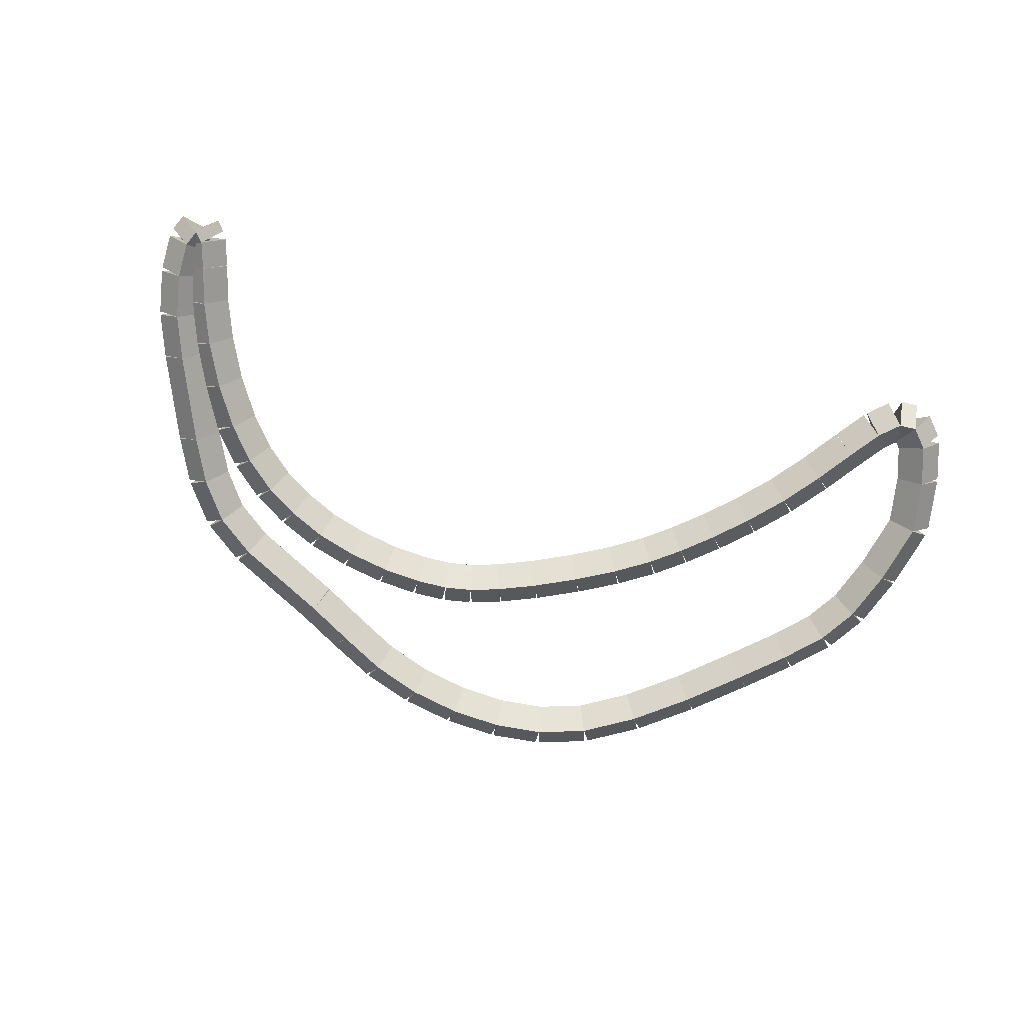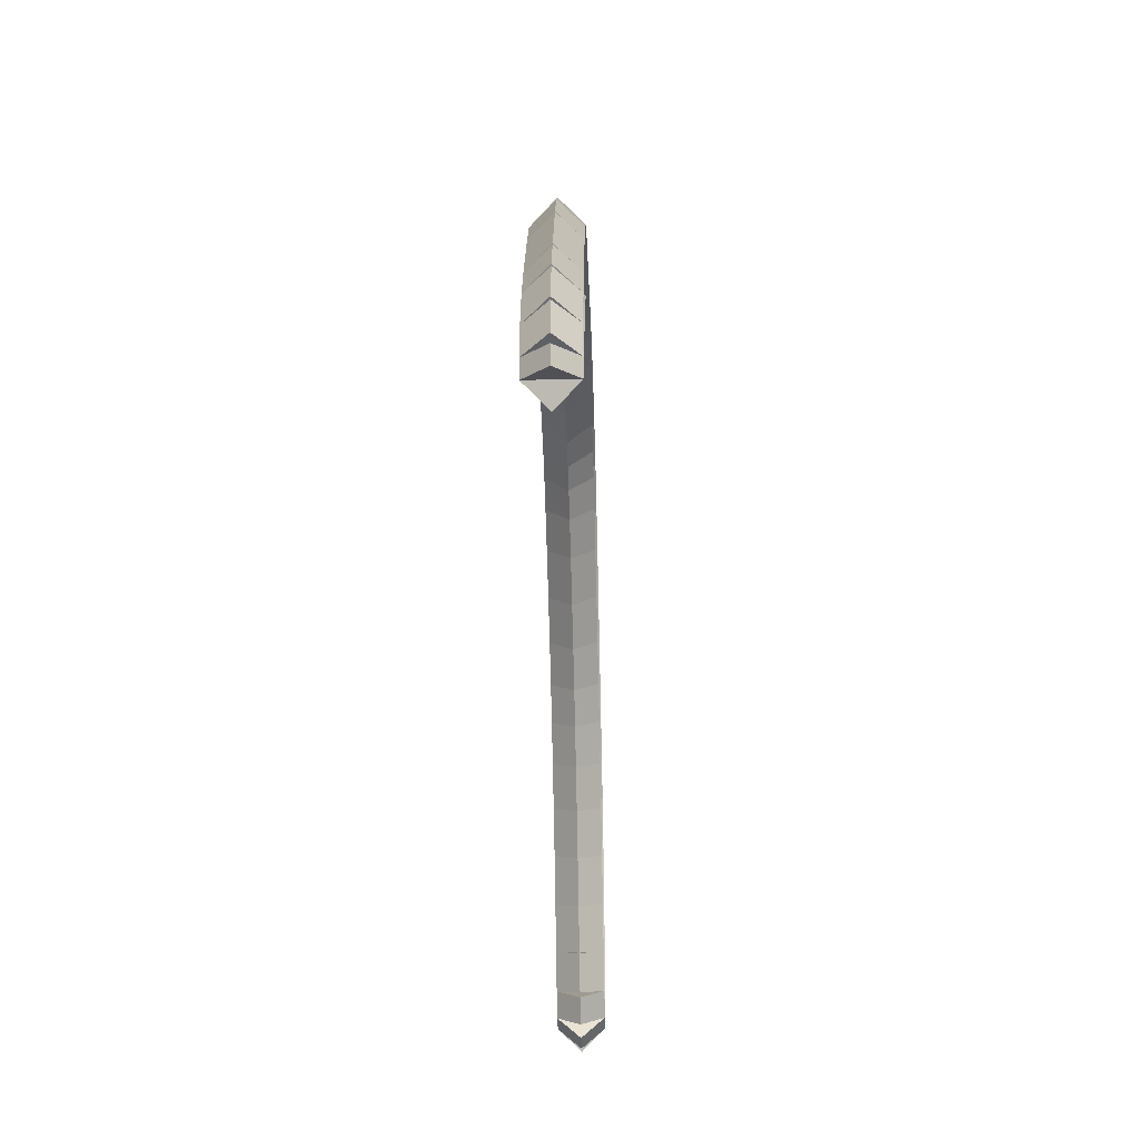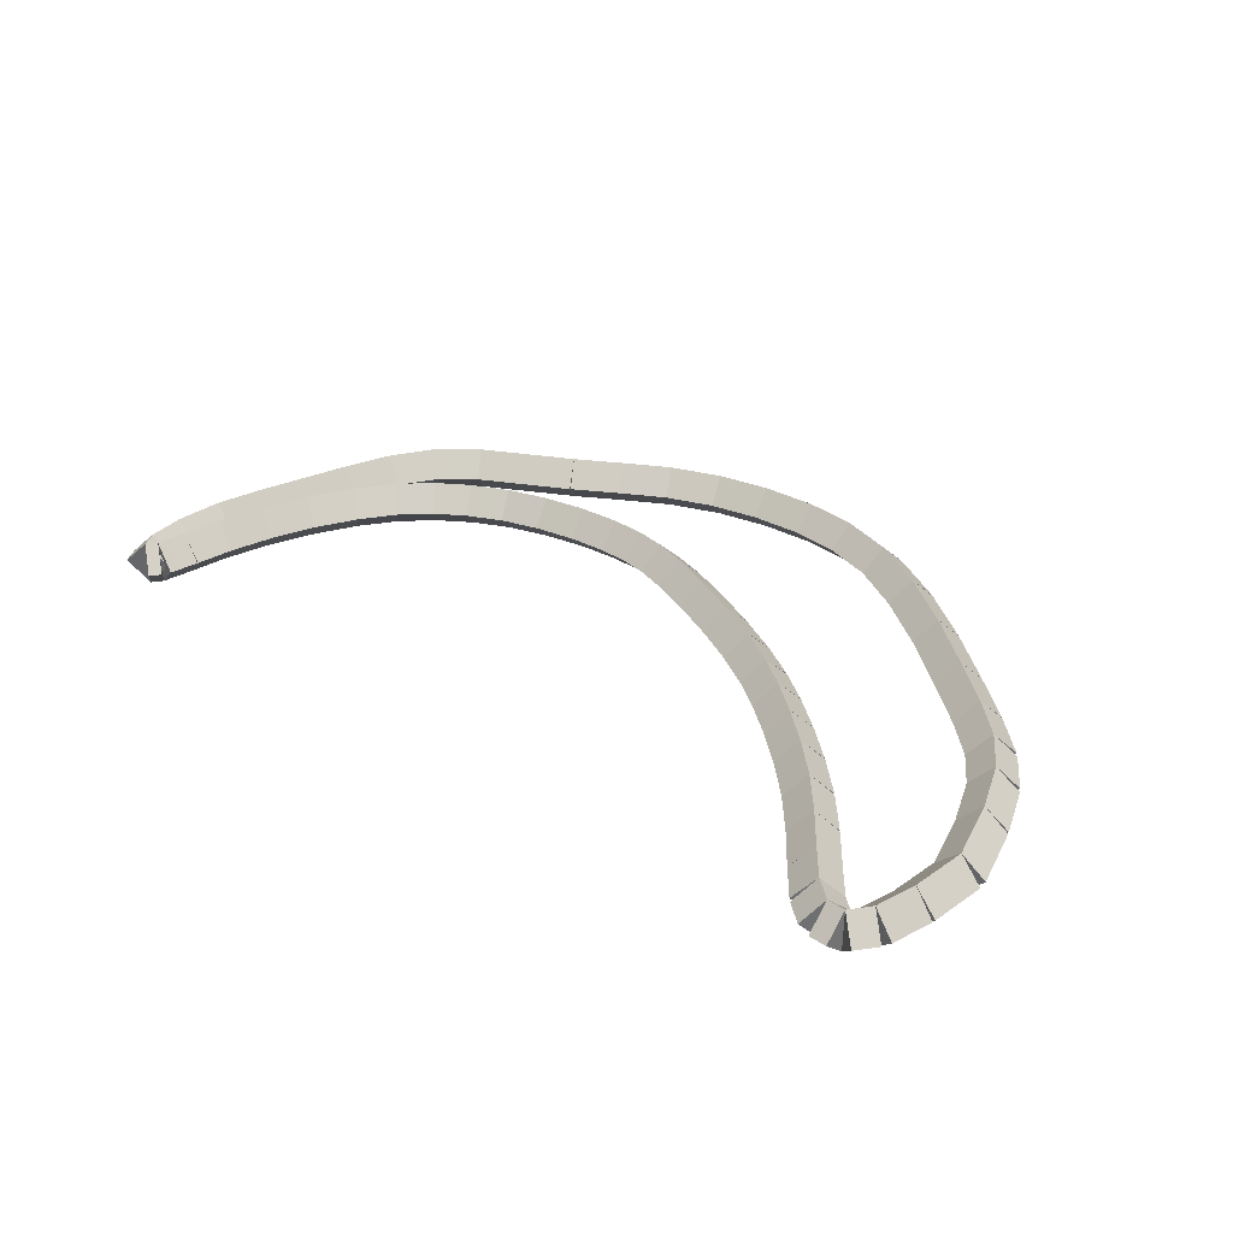
<metadata>
{"format":"obj","ext":"obj","renderer":"f3d","projection":"perspective","resolution":1024,"background":"white","views":[{"elev":-73.9,"azim":-19.2,"up":"+Z"},{"elev":-40.6,"azim":-88.3,"up":"+Y"},{"elev":35.7,"azim":35.1,"up":"+Z"}]}
</metadata>
<code>
g name
v 16.49 44.48 15.7
v 16.3 44.52 15.9
v 16.1 44.57 15.7
v 16.3 44.52 15.5
v 16.6 44.96 15.7
v 16.4 45 15.9
v 16.21 45.05 15.7
v 16.4 45 15.5
f 1 2 3 4
f 6 2 1 5
f 5 1 4 8
f 6 5 8 7
f 8 4 3 7
f 7 3 2 6
g name
v 16.17 44.18 15.9
v 15.98 44.25 15.7
v 16.17 44.18 15.5
v 16.36 44.11 15.7
v 16.3 44.52 15.9
v 16.11 44.59 15.7
v 16.3 44.52 15.5
v 16.49 44.46 15.7
f 9 10 11 12
f 14 10 9 13
f 13 9 12 16
f 14 13 16 15
f 16 12 11 15
f 15 11 10 14
g name
v 16.02 44.02 15.9
v 15.88 44.16 15.7
v 16.02 44.02 15.5
v 16.16 43.88 15.7
v 16.17 44.18 15.9
v 16.03 44.32 15.7
v 16.17 44.18 15.5
v 16.31 44.04 15.7
f 17 18 19 20
f 22 18 17 21
f 21 17 20 24
f 22 21 24 23
f 24 20 19 23
f 23 19 18 22
g name
v 15.87 44.04 15.9
v 15.89 44.24 15.7
v 15.87 44.04 15.5
v 15.84 43.84 15.7
v 16.02 44.02 15.9
v 16.04 44.22 15.7
v 16.02 44.02 15.5
v 16 43.82 15.7
f 25 26 27 28
f 30 26 25 29
f 29 25 28 32
f 30 29 32 31
f 32 28 27 31
f 31 27 26 30
g name
v 15.7 44.2 15.9
v 15.85 44.34 15.7
v 15.7 44.2 15.5
v 15.56 44.06 15.7
v 15.87 44.04 15.9
v 16.01 44.18 15.7
v 15.87 44.04 15.5
v 15.72 43.9 15.7
f 33 34 35 36
f 38 34 33 37
f 37 33 36 40
f 38 37 40 39
f 40 36 35 39
f 39 35 34 38
g name
v 15.52 44.47 15.9
v 15.69 44.58 15.7
v 15.52 44.47 15.5
v 15.36 44.36 15.7
v 15.7 44.2 15.9
v 15.87 44.31 15.7
v 15.7 44.2 15.5
v 15.54 44.09 15.7
f 41 42 43 44
f 46 42 41 45
f 45 41 44 48
f 46 45 48 47
f 48 44 43 47
f 47 43 42 46
g name
v 15.31 44.8 15.9
v 15.47 44.91 15.7
v 15.31 44.8 15.5
v 15.14 44.69 15.7
v 15.52 44.47 15.9
v 15.69 44.58 15.7
v 15.52 44.47 15.5
v 15.35 44.36 15.7
f 49 50 51 52
f 54 50 49 53
f 53 49 52 56
f 54 53 56 55
f 56 52 51 55
f 55 51 50 54
g name
v 15.07 45.13 15.9
v 15.23 45.25 15.7
v 15.07 45.13 15.5
v 14.91 45.01 15.7
v 15.31 44.8 15.9
v 15.47 44.92 15.7
v 15.31 44.8 15.5
v 15.14 44.68 15.7
f 57 58 59 60
f 62 58 57 61
f 61 57 60 64
f 62 61 64 63
f 64 60 59 63
f 63 59 58 62
g name
v 14.8 45.44 15.9
v 14.96 45.57 15.7
v 14.8 45.44 15.5
v 14.65 45.31 15.7
v 15.07 45.13 15.9
v 15.22 45.26 15.7
v 15.07 45.13 15.5
v 14.92 45 15.7
f 65 66 67 68
f 70 66 65 69
f 69 65 68 72
f 70 69 72 71
f 72 68 67 71
f 71 67 66 70
g name
v 14.54 45.71 15.9
v 14.69 45.85 15.7
v 14.54 45.71 15.5
v 14.4 45.57 15.7
v 14.8 45.44 15.9
v 14.95 45.58 15.7
v 14.8 45.44 15.5
v 14.66 45.3 15.7
f 73 74 75 76
f 78 74 73 77
f 77 73 76 80
f 78 77 80 79
f 80 76 75 79
f 79 75 74 78
g name
v 14.28 45.95 15.9
v 14.42 46.1 15.7
v 14.28 45.95 15.5
v 14.15 45.81 15.7
v 14.54 45.71 15.9
v 14.68 45.86 15.7
v 14.54 45.71 15.5
v 14.41 45.57 15.7
f 81 82 83 84
f 86 82 81 85
f 85 81 84 88
f 86 85 88 87
f 88 84 83 87
f 87 83 82 86
g name
v 14.03 46.16 15.9
v 14.16 46.32 15.7
v 14.03 46.16 15.5
v 13.91 46.01 15.7
v 14.28 45.95 15.9
v 14.41 46.11 15.7
v 14.28 45.95 15.5
v 14.16 45.8 15.7
f 89 90 91 92
f 94 90 89 93
f 93 89 92 96
f 94 93 96 95
f 96 92 91 95
f 95 91 90 94
g name
v 13.73 46.37 15.9
v 13.85 46.54 15.7
v 13.73 46.37 15.5
v 13.62 46.21 15.7
v 14.03 46.16 15.9
v 14.15 46.33 15.7
v 14.03 46.16 15.5
v 13.92 46 15.7
f 97 98 99 100
f 102 98 97 101
f 101 97 100 104
f 102 101 104 103
f 104 100 99 103
f 103 99 98 102
g name
v 13.39 46.58 15.9
v 13.5 46.75 15.7
v 13.39 46.58 15.5
v 13.29 46.41 15.7
v 13.73 46.37 15.9
v 13.84 46.55 15.7
v 13.73 46.37 15.5
v 13.63 46.2 15.7
f 105 106 107 108
f 110 106 105 109
f 109 105 108 112
f 110 109 112 111
f 112 108 107 111
f 111 107 106 110
g name
v 13.02 46.78 15.9
v 13.12 46.96 15.7
v 13.02 46.78 15.5
v 12.93 46.61 15.7
v 13.39 46.58 15.9
v 13.49 46.76 15.7
v 13.39 46.58 15.5
v 13.3 46.41 15.7
f 113 114 115 116
f 118 114 113 117
f 117 113 116 120
f 118 117 120 119
f 120 116 115 119
f 119 115 114 118
g name
v 12.7 46.94 15.9
v 12.78 47.12 15.7
v 12.7 46.94 15.5
v 12.61 46.75 15.7
v 13.02 46.78 15.9
v 13.11 46.96 15.7
v 13.02 46.78 15.5
v 12.94 46.6 15.7
f 121 122 123 124
f 126 122 121 125
f 125 121 124 128
f 126 125 128 127
f 128 124 123 127
f 127 123 122 126
g name
v 12.43 47.04 15.9
v 12.5 47.22 15.7
v 12.43 47.04 15.5
v 12.36 46.85 15.7
v 12.7 46.94 15.9
v 12.77 47.12 15.7
v 12.7 46.94 15.5
v 12.63 46.75 15.7
f 129 130 131 132
f 134 130 129 133
f 133 129 132 136
f 134 133 136 135
f 136 132 131 135
f 135 131 130 134
g name
v 12.18 47.1 15.9
v 12.23 47.29 15.7
v 12.18 47.1 15.5
v 12.14 46.9 15.7
v 12.43 47.04 15.9
v 12.48 47.23 15.7
v 12.43 47.04 15.5
v 12.38 46.84 15.7
f 137 138 139 140
f 142 138 137 141
f 141 137 140 144
f 142 141 144 143
f 144 140 139 143
f 143 139 138 142
g name
v 11.9 47.12 15.9
v 11.92 47.32 15.7
v 11.9 47.12 15.5
v 11.88 46.92 15.7
v 12.18 47.1 15.9
v 12.2 47.3 15.7
v 12.18 47.1 15.5
v 12.16 46.9 15.7
f 145 146 147 148
f 150 146 145 149
f 149 145 148 152
f 150 149 152 151
f 152 148 147 151
f 151 147 146 150
g name
v 11.56 47.12 15.9
v 11.55 47.32 15.7
v 11.56 47.12 15.5
v 11.56 46.92 15.7
v 11.9 47.12 15.9
v 11.9 47.32 15.7
v 11.9 47.12 15.5
v 11.9 46.92 15.7
f 153 154 155 156
f 158 154 153 157
f 157 153 156 160
f 158 157 160 159
f 160 156 155 159
f 159 155 154 158
g name
v 11.19 47.07 15.9
v 11.16 47.27 15.7
v 11.19 47.07 15.5
v 11.21 46.87 15.7
v 11.56 47.12 15.9
v 11.53 47.32 15.7
v 11.56 47.12 15.5
v 11.58 46.92 15.7
f 161 162 163 164
f 166 162 161 165
f 165 161 164 168
f 166 165 168 167
f 168 164 163 167
f 167 163 162 166
g name
v 10.83 46.99 15.9
v 10.78 47.18 15.7
v 10.83 46.99 15.5
v 10.88 46.79 15.7
v 11.19 47.07 15.9
v 11.14 47.26 15.7
v 11.19 47.07 15.5
v 11.23 46.88 15.7
f 169 170 171 172
f 174 170 169 173
f 173 169 172 176
f 174 173 176 175
f 176 172 171 175
f 175 171 170 174
g name
v 10.5 46.86 15.9
v 10.43 47.04 15.7
v 10.5 46.86 15.5
v 10.58 46.67 15.7
v 10.83 46.99 15.9
v 10.76 47.17 15.7
v 10.83 46.99 15.5
v 10.9 46.8 15.7
f 177 178 179 180
f 182 178 177 181
f 181 177 180 184
f 182 181 184 183
f 184 180 179 183
f 183 179 178 182
g name
v 10.21 46.7 15.9
v 10.12 46.87 15.7
v 10.21 46.7 15.5
v 10.31 46.52 15.7
v 10.5 46.86 15.9
v 10.41 47.03 15.7
v 10.5 46.86 15.5
v 10.6 46.68 15.7
f 185 186 187 188
f 190 186 185 189
f 189 185 188 192
f 190 189 192 191
f 192 188 187 191
f 191 187 186 190
g name
v 9.936 46.48 15.9
v 9.813 46.64 15.7
v 9.936 46.48 15.5
v 10.06 46.32 15.7
v 10.21 46.7 15.9
v 10.09 46.86 15.7
v 10.21 46.7 15.5
v 10.34 46.54 15.7
f 193 194 195 196
f 198 194 193 197
f 197 193 196 200
f 198 197 200 199
f 200 196 195 199
f 199 195 194 198
g name
v 9.681 46.21 15.9
v 9.534 46.34 15.7
v 9.681 46.21 15.5
v 9.828 46.07 15.7
v 9.936 46.48 15.9
v 9.789 46.62 15.7
v 9.936 46.48 15.5
v 10.08 46.35 15.7
f 201 202 203 204
f 206 202 201 205
f 205 201 204 208
f 206 205 208 207
f 208 204 203 207
f 207 203 202 206
g name
v 9.433 45.86 15.9
v 9.271 45.98 15.7
v 9.433 45.86 15.5
v 9.596 45.74 15.7
v 9.681 46.21 15.9
v 9.518 46.32 15.7
v 9.681 46.21 15.5
v 9.843 46.09 15.7
f 209 210 211 212
f 214 210 209 213
f 213 209 212 216
f 214 213 216 215
f 216 212 211 215
f 215 211 210 214
g name
v 9.226 45.49 15.9
v 9.051 45.59 15.7
v 9.226 45.49 15.5
v 9.4 45.39 15.7
v 9.433 45.86 15.9
v 9.259 45.96 15.7
v 9.433 45.86 15.5
v 9.608 45.76 15.7
f 217 218 219 220
f 222 218 217 221
f 221 217 220 224
f 222 221 224 223
f 224 220 219 223
f 223 219 218 222
g name
v 9.066 45.13 15.9
v 8.883 45.21 15.7
v 9.066 45.13 15.5
v 9.249 45.05 15.7
v 9.226 45.49 15.9
v 9.043 45.57 15.7
v 9.226 45.49 15.5
v 9.409 45.41 15.7
f 225 226 227 228
f 230 226 225 229
f 229 225 228 232
f 230 229 232 231
f 232 228 227 231
f 231 227 226 230
g name
v 8.959 44.81 15.9
v 8.769 44.87 15.7
v 8.959 44.81 15.5
v 9.149 44.75 15.7
v 9.066 45.13 15.9
v 8.876 45.19 15.7
v 9.066 45.13 15.5
v 9.256 45.07 15.7
f 233 234 235 236
f 238 234 233 237
f 237 233 236 240
f 238 237 240 239
f 240 236 235 239
f 239 235 234 238
g name
v 8.873 44.57 15.9
v 8.685 44.64 15.7
v 8.873 44.57 15.5
v 9.061 44.51 15.7
v 8.959 44.81 15.9
v 8.771 44.88 15.7
v 8.959 44.81 15.5
v 9.147 44.74 15.7
f 241 242 243 244
f 246 242 241 245
f 245 241 244 248
f 246 245 248 247
f 248 244 243 247
f 247 243 242 246
g name
v 8.798 44.49 15.9
v 8.652 44.63 15.7
v 8.798 44.49 15.5
v 8.943 44.36 15.7
v 8.873 44.57 15.9
v 8.727 44.71 15.7
v 8.873 44.57 15.5
v 9.018 44.44 15.7
f 249 250 251 252
f 254 250 249 253
f 253 249 252 256
f 254 253 256 255
f 256 252 251 255
f 255 251 250 254
g name
v 8.744 44.64 15.9
v 8.932 44.71 15.7
v 8.744 44.64 15.5
v 8.557 44.57 15.7
v 8.798 44.49 15.9
v 8.985 44.56 15.7
v 8.798 44.49 15.5
v 8.61 44.42 15.7
f 257 258 259 260
f 262 258 257 261
f 261 257 260 264
f 262 261 264 263
f 264 260 259 263
f 263 259 258 262
g name
v 8.761 44.95 15.9
v 8.96 44.94 15.7
v 8.761 44.95 15.5
v 8.561 44.96 15.7
v 8.744 44.64 15.9
v 8.944 44.63 15.7
v 8.744 44.64 15.5
v 8.544 44.65 15.7
f 265 266 267 268
f 270 266 265 269
f 269 265 268 272
f 270 269 272 271
f 272 268 267 271
f 271 267 266 270
g name
v 8.855 45.34 15.9
v 9.049 45.29 15.7
v 8.855 45.34 15.5
v 8.66 45.39 15.7
v 8.761 44.95 15.9
v 8.955 44.91 15.7
v 8.761 44.95 15.5
v 8.566 45 15.7
f 273 274 275 276
f 278 274 273 277
f 277 273 276 280
f 278 277 280 279
f 280 276 275 279
f 279 275 274 278
g name
v 9.015 45.71 15.9
v 9.199 45.63 15.7
v 9.015 45.71 15.5
v 8.832 45.79 15.7
v 8.855 45.34 15.9
v 9.038 45.26 15.7
v 8.855 45.34 15.5
v 8.671 45.42 15.7
f 281 282 283 284
f 286 282 281 285
f 285 281 284 288
f 286 285 288 287
f 288 284 283 287
f 287 283 282 286
g name
v 9.376 46.45 15.9
v 9.556 46.36 15.7
v 9.376 46.45 15.5
v 9.196 46.54 15.7
v 9.015 45.71 15.9
v 9.195 45.62 15.7
v 9.015 45.71 15.5
v 8.835 45.8 15.7
f 289 290 291 292
f 294 290 289 293
f 293 289 292 296
f 294 293 296 295
f 296 292 291 295
f 295 291 290 294
g name
v 9.586 46.83 15.9
v 9.761 46.73 15.7
v 9.586 46.83 15.5
v 9.411 46.93 15.7
v 9.376 46.45 15.9
v 9.551 46.36 15.7
v 9.376 46.45 15.5
v 9.201 46.55 15.7
f 297 298 299 300
f 302 298 297 301
f 301 297 300 304
f 302 301 304 303
f 304 300 299 303
f 303 299 298 302
g name
v 9.852 47.16 15.9
v 10.01 47.03 15.7
v 9.852 47.16 15.5
v 9.697 47.28 15.7
v 9.586 46.83 15.9
v 9.74 46.7 15.7
v 9.586 46.83 15.5
v 9.431 46.96 15.7
f 305 306 307 308
f 310 306 305 309
f 309 305 308 312
f 310 309 312 311
f 312 308 307 311
f 311 307 306 310
g name
v 10.2 47.39 15.9
v 10.31 47.23 15.7
v 10.2 47.39 15.5
v 10.09 47.56 15.7
v 9.852 47.16 15.9
v 9.965 46.99 15.7
v 9.852 47.16 15.5
v 9.74 47.32 15.7
f 313 314 315 316
f 318 314 313 317
f 317 313 316 320
f 318 317 320 319
f 320 316 315 319
f 319 315 314 318
g name
v 11 47.75 15.9
v 11.08 47.56 15.7
v 11 47.75 15.5
v 10.92 47.93 15.7
v 10.2 47.39 15.9
v 10.28 47.21 15.7
v 10.2 47.39 15.5
v 10.12 47.57 15.7
f 321 322 323 324
f 326 322 321 325
f 325 321 324 328
f 326 325 328 327
f 328 324 323 327
f 327 323 322 326
g name
v 11.4 47.95 15.9
v 11.49 47.77 15.7
v 11.4 47.95 15.5
v 11.31 48.13 15.7
v 11 47.75 15.9
v 11.09 47.57 15.7
v 11 47.75 15.5
v 10.91 47.93 15.7
f 329 330 331 332
f 334 330 329 333
f 333 329 332 336
f 334 333 336 335
f 336 332 331 335
f 335 331 330 334
g name
v 11.81 48.14 15.9
v 11.89 47.96 15.7
v 11.81 48.14 15.5
v 11.72 48.32 15.7
v 11.4 47.95 15.9
v 11.49 47.77 15.7
v 11.4 47.95 15.5
v 11.32 48.13 15.7
f 337 338 339 340
f 342 338 337 341
f 341 337 340 344
f 342 341 344 343
f 344 340 339 343
f 343 339 338 342
g name
v 12.25 48.27 15.9
v 12.31 48.08 15.7
v 12.25 48.27 15.5
v 12.19 48.46 15.7
v 11.81 48.14 15.9
v 11.86 47.95 15.7
v 11.81 48.14 15.5
v 11.75 48.33 15.7
f 345 346 347 348
f 350 346 345 349
f 349 345 348 352
f 350 349 352 351
f 352 348 347 351
f 351 347 346 350
g name
v 12.7 48.34 15.9
v 12.73 48.14 15.7
v 12.7 48.34 15.5
v 12.67 48.54 15.7
v 12.25 48.27 15.9
v 12.28 48.07 15.7
v 12.25 48.27 15.5
v 12.22 48.47 15.7
f 353 354 355 356
f 358 354 353 357
f 357 353 356 360
f 358 357 360 359
f 360 356 355 359
f 359 355 354 358
g name
v 13.16 48.34 15.9
v 13.16 48.14 15.7
v 13.16 48.34 15.5
v 13.16 48.54 15.7
v 12.7 48.34 15.9
v 12.7 48.14 15.7
v 12.7 48.34 15.5
v 12.7 48.54 15.7
f 361 362 363 364
f 366 362 361 365
f 365 361 364 368
f 366 365 368 367
f 368 364 363 367
f 367 363 362 366
g name
v 13.59 48.27 15.9
v 13.56 48.07 15.7
v 13.59 48.27 15.5
v 13.62 48.47 15.7
v 13.16 48.34 15.9
v 13.13 48.14 15.7
v 13.16 48.34 15.5
v 13.19 48.54 15.7
f 369 370 371 372
f 374 370 369 373
f 373 369 372 376
f 374 373 376 375
f 376 372 371 375
f 375 371 370 374
g name
v 14.03 48.1 15.9
v 13.96 47.92 15.7
v 14.03 48.1 15.5
v 14.1 48.29 15.7
v 13.59 48.27 15.9
v 13.52 48.08 15.7
v 13.59 48.27 15.5
v 13.67 48.46 15.7
f 377 378 379 380
f 382 378 377 381
f 381 377 380 384
f 382 381 384 383
f 384 380 379 383
f 383 379 378 382
g name
v 14.47 47.81 15.9
v 14.36 47.64 15.7
v 14.47 47.81 15.5
v 14.58 47.98 15.7
v 14.03 48.1 15.9
v 13.92 47.94 15.7
v 14.03 48.1 15.5
v 14.14 48.27 15.7
f 385 386 387 388
f 390 386 385 389
f 389 385 388 392
f 390 389 392 391
f 392 388 387 391
f 391 387 386 390
g name
v 14.91 47.43 15.9
v 14.78 47.28 15.7
v 14.91 47.43 15.5
v 15.04 47.59 15.7
v 14.47 47.81 15.9
v 14.34 47.66 15.7
v 14.47 47.81 15.5
v 14.6 47.96 15.7
f 393 394 395 396
f 398 394 393 397
f 397 393 396 400
f 398 397 400 399
f 400 396 395 399
f 399 395 394 398
g name
v 15.33 47.02 15.9
v 15.2 46.88 15.7
v 15.33 47.02 15.5
v 15.47 47.17 15.7
v 14.91 47.43 15.9
v 14.77 47.29 15.7
v 14.91 47.43 15.5
v 15.05 47.58 15.7
f 401 402 403 404
f 406 402 401 405
f 405 401 404 408
f 406 405 408 407
f 408 404 403 407
f 407 403 402 406
g name
v 15.69 46.67 15.9
v 15.55 46.53 15.7
v 15.69 46.67 15.5
v 15.83 46.81 15.7
v 15.33 47.02 15.9
v 15.19 46.88 15.7
v 15.33 47.02 15.5
v 15.48 47.16 15.7
f 409 410 411 412
f 414 410 409 413
f 413 409 412 416
f 414 413 416 415
f 416 412 411 415
f 415 411 410 414
g name
v 15.97 46.35 15.9
v 15.82 46.22 15.7
v 15.97 46.35 15.5
v 16.12 46.48 15.7
v 15.69 46.67 15.9
v 15.54 46.54 15.7
v 15.69 46.67 15.5
v 15.84 46.8 15.7
f 417 418 419 420
f 422 418 417 421
f 421 417 420 424
f 422 421 424 423
f 424 420 419 423
f 423 419 418 422
g name
v 16.16 46.01 15.9
v 15.99 45.91 15.7
v 16.16 46.01 15.5
v 16.34 46.11 15.7
v 15.97 46.35 15.9
v 15.8 46.25 15.7
v 15.97 46.35 15.5
v 16.15 46.45 15.7
f 425 426 427 428
f 430 426 425 429
f 429 425 428 432
f 430 429 432 431
f 432 428 427 431
f 431 427 426 430
g name
v 16.3 45.56 15.9
v 16.11 45.5 15.7
v 16.3 45.56 15.5
v 16.49 45.62 15.7
v 16.16 46.01 15.9
v 15.97 45.96 15.7
v 16.16 46.01 15.5
v 16.35 46.07 15.7
f 433 434 435 436
f 438 434 433 437
f 437 433 436 440
f 438 437 440 439
f 440 436 435 439
f 439 435 434 438
g name
v 16.6 45.04 15.7
v 16.4 45 15.9
v 16.21 44.97 15.7
v 16.4 45 15.5
v 16.5 45.6 15.7
v 16.3 45.56 15.9
v 16.1 45.52 15.7
v 16.3 45.56 15.5
f 441 442 443 444
f 446 442 441 445
f 445 441 444 448
f 446 445 448 447
f 448 444 443 447
f 447 443 442 446

</code>
